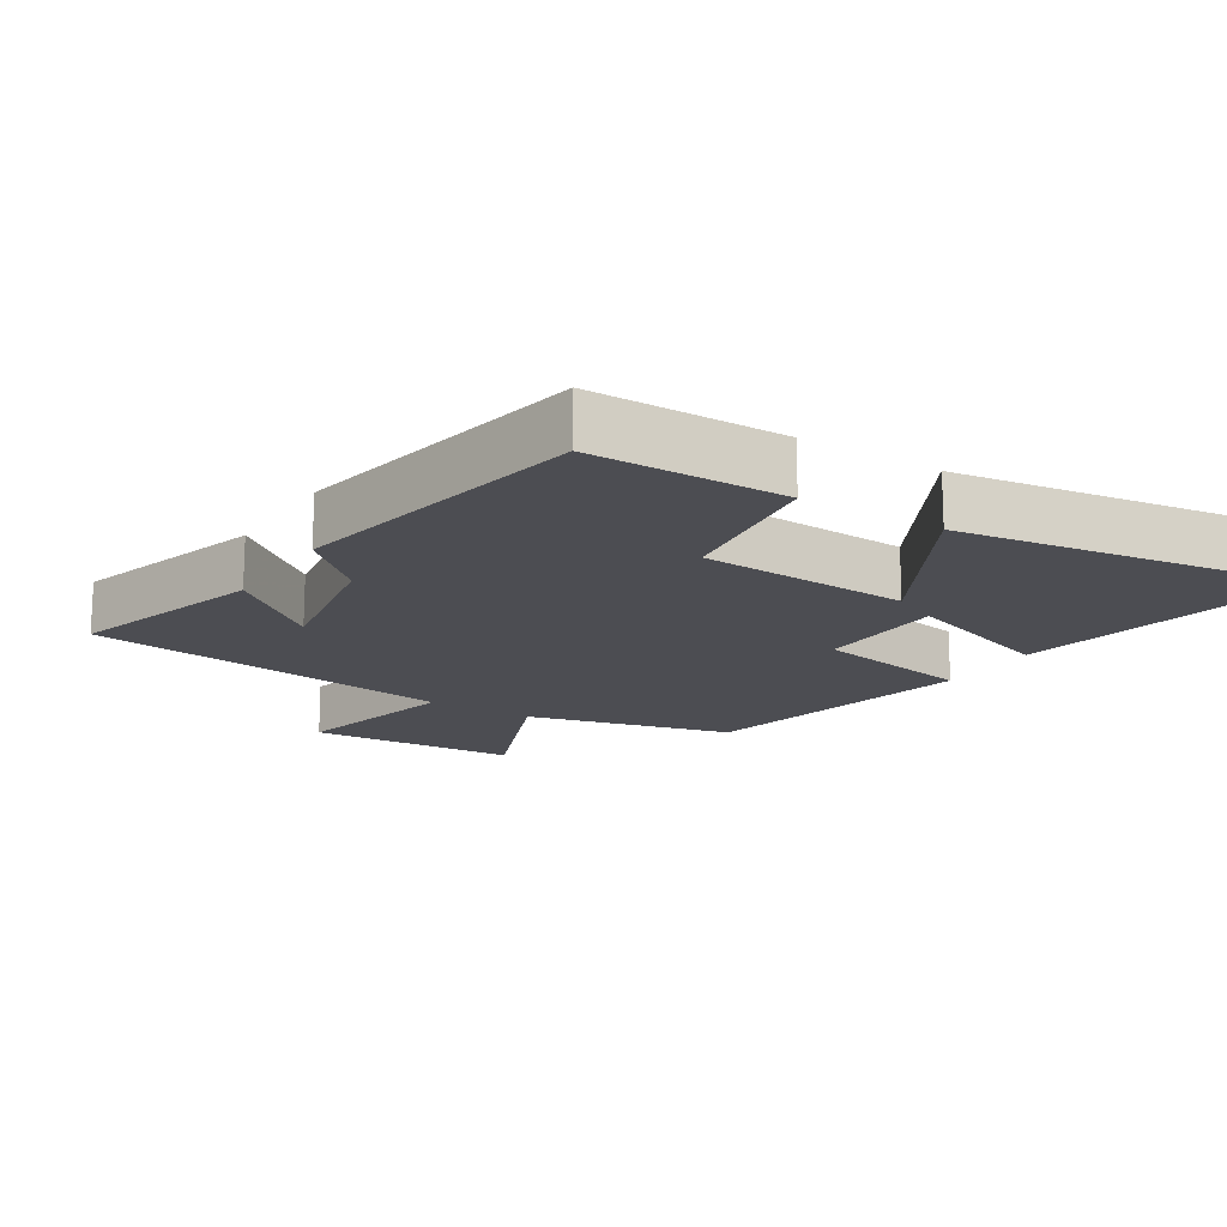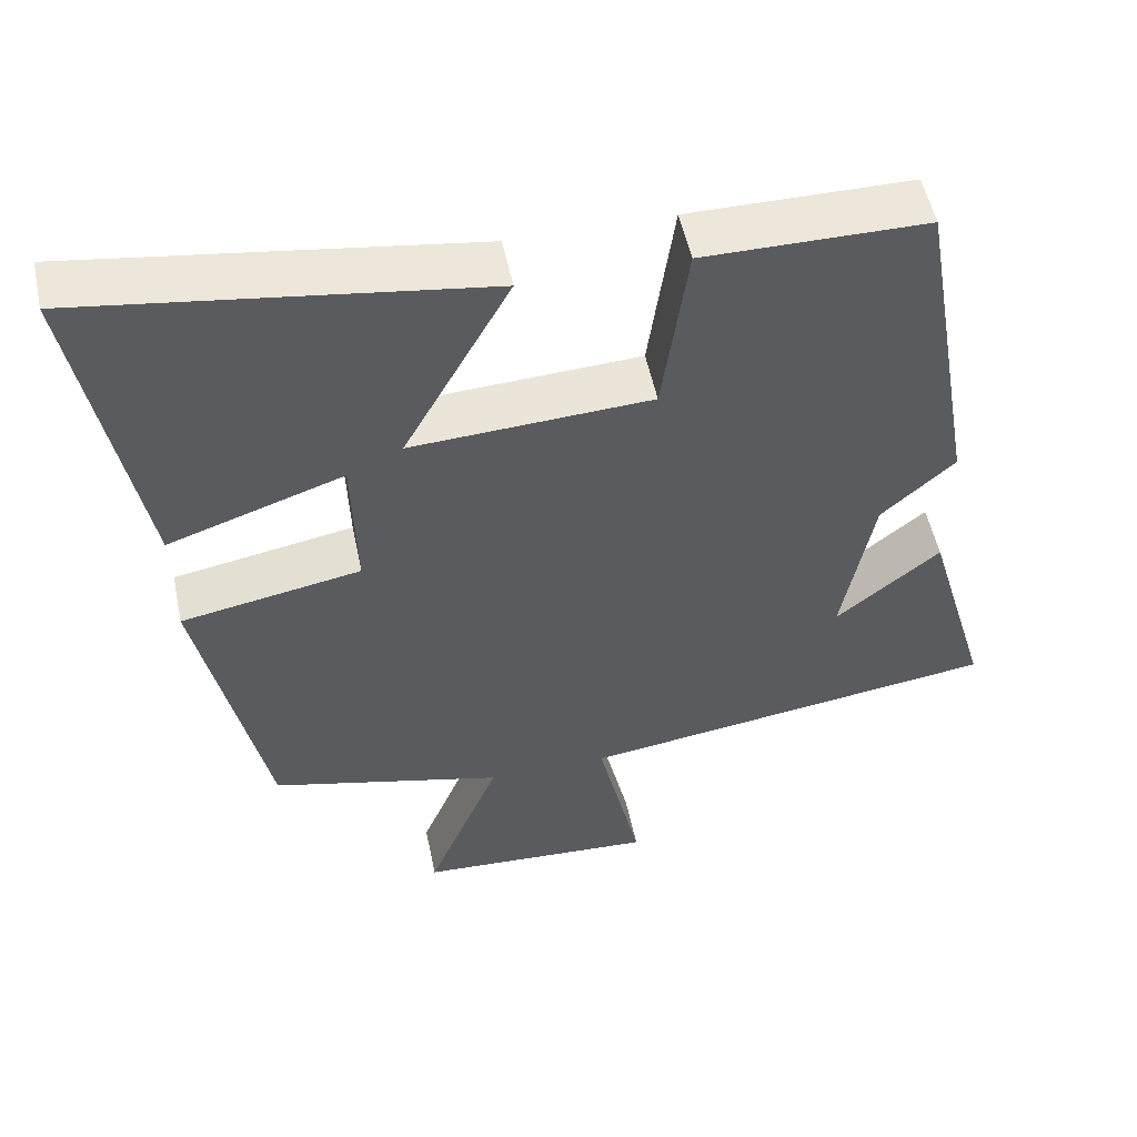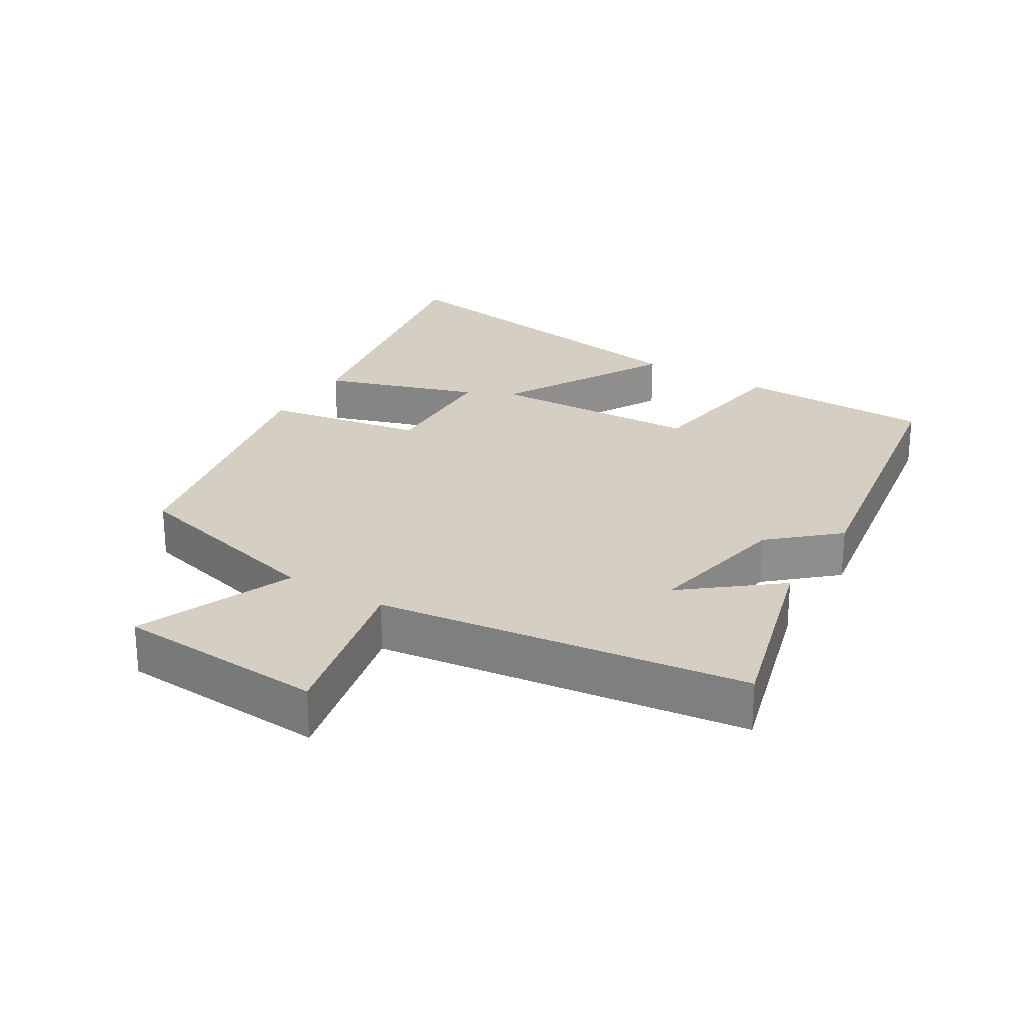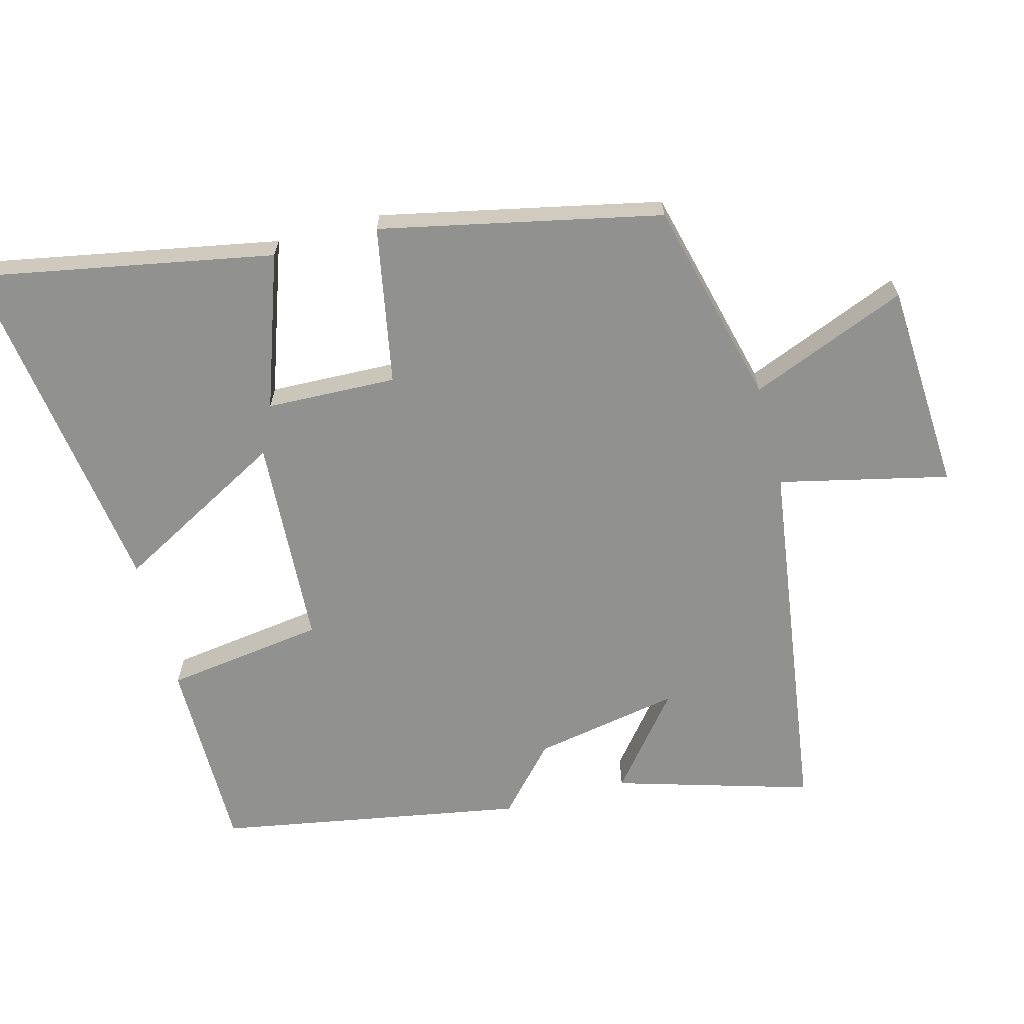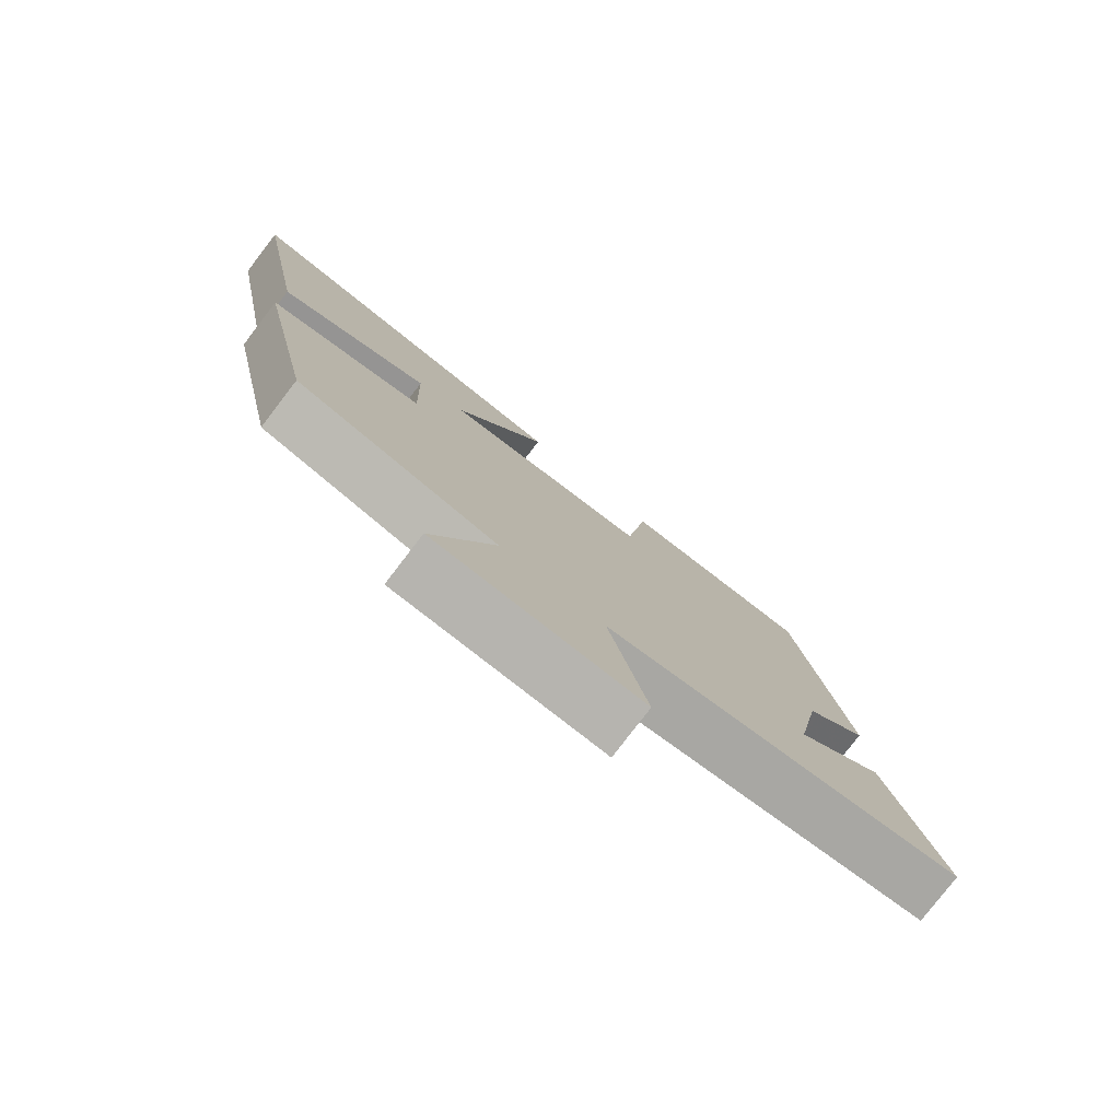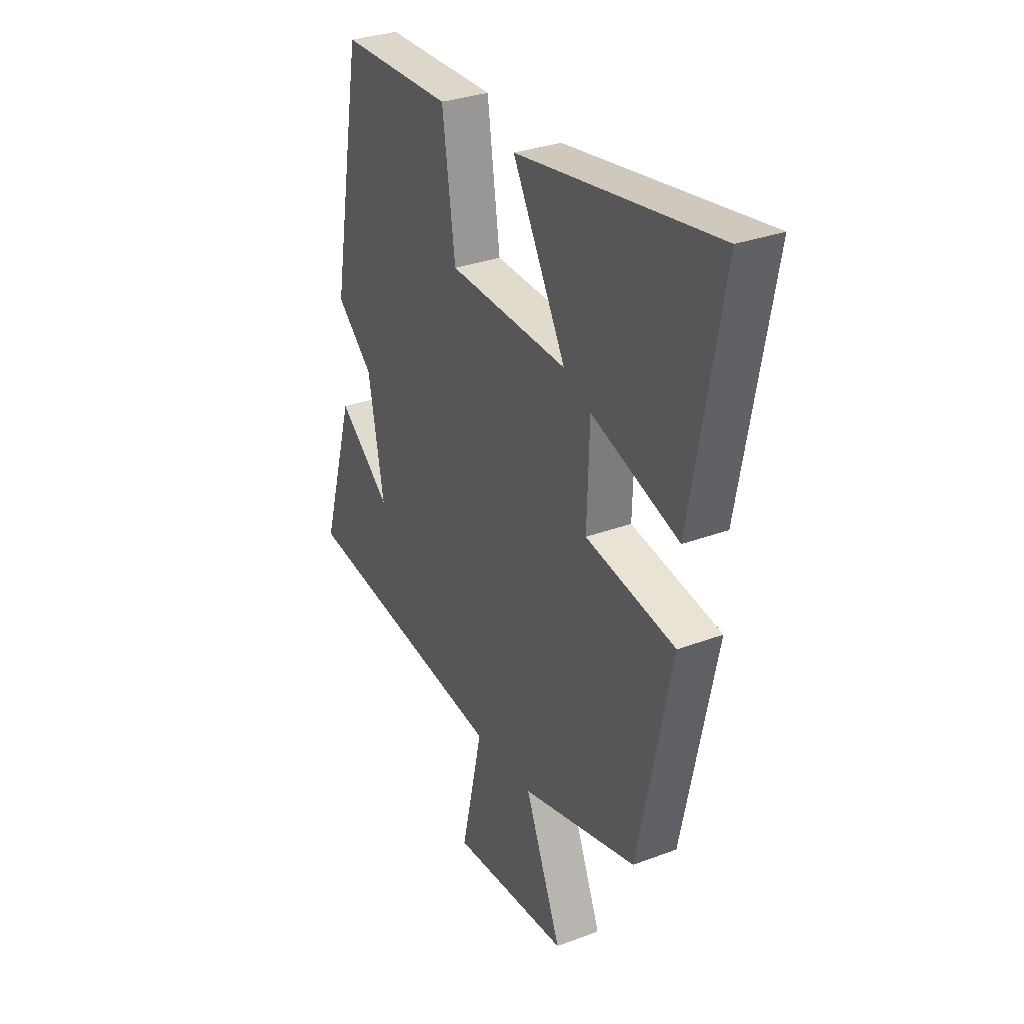
<metadata>
{"format":"obj","ext":"obj","renderer":"f3d","projection":"perspective","resolution":1024,"background":"white","views":[{"elev":-16.3,"azim":-32.4,"up":"+Y"},{"elev":53.0,"azim":168.2,"up":"+Z"},{"elev":25.5,"azim":-148.3,"up":"+Y"},{"elev":-65.9,"azim":104.7,"up":"+Y"},{"elev":-78.9,"azim":142.5,"up":"+Z"},{"elev":30.9,"azim":61.6,"up":"+Z"}]}
</metadata>
<code>
v -0.583 0.07 -0.425
v -0.5 0.07 -0.14
v -0.366 0.07 -0.249
v -0.406 0.07 -0.035
v -0.5 0.07 0.05
v -0.422 0.07 0.498
v -0.136 0.07 0.5
v -0.103 0.07 0.267
v 0.205 0.07 0.251
v 0.068 0.07 0.5
v 0.58 0.07 0.576
v 0.5 0.07 0.142
v 0.275 0.07 0.218
v 0.269 0.07 0.028
v 0.5 0.07 -0.014
v 0.414 0.07 -0.424
v 0.114 0.07 -0.5
v 0.208 0.07 -0.73
v -0.098 0.07 -0.748
v -0.042 0.07 -0.5
v -0.583 0 -0.425
v -0.5 0 -0.14
v -0.366 0 -0.249
v -0.406 0 -0.035
v -0.5 0 0.05
v -0.422 0 0.498
v -0.136 0 0.5
v -0.103 0 0.267
v 0.205 0 0.251
v 0.068 0 0.5
v 0.58 0 0.576
v 0.5 0 0.142
v 0.275 0 0.218
v 0.269 0 0.028
v 0.5 0 -0.014
v 0.414 0 -0.424
v 0.114 0 -0.5
v 0.208 0 -0.73
v -0.098 0 -0.748
v -0.042 0 -0.5
f 17 18 19 20
f 14 15 16 17
f 13 14 17 20
f 10 11 12 13
f 9 10 13
f 8 9 13 20
f 4 5 6 7
f 3 4 7 8
f 1 2 3
f 20 1 3
f 3 8 20
f 40 39 38 37
f 37 36 35 34
f 40 37 34 33
f 33 32 31 30
f 33 30 29
f 40 33 29 28
f 27 26 25 24
f 28 27 24 23
f 23 22 21
f 23 21 40
f 40 28 23
f 1 21 22 2
f 2 22 23 3
f 3 23 24 4
f 4 24 25 5
f 5 25 26 6
f 6 26 27 7
f 7 27 28 8
f 8 28 29 9
f 9 29 30 10
f 10 30 31 11
f 11 31 32 12
f 12 32 33 13
f 13 33 34 14
f 14 34 35 15
f 15 35 36 16
f 16 36 37 17
f 17 37 38 18
f 18 38 39 19
f 19 39 40 20
f 20 40 21 1

</code>
